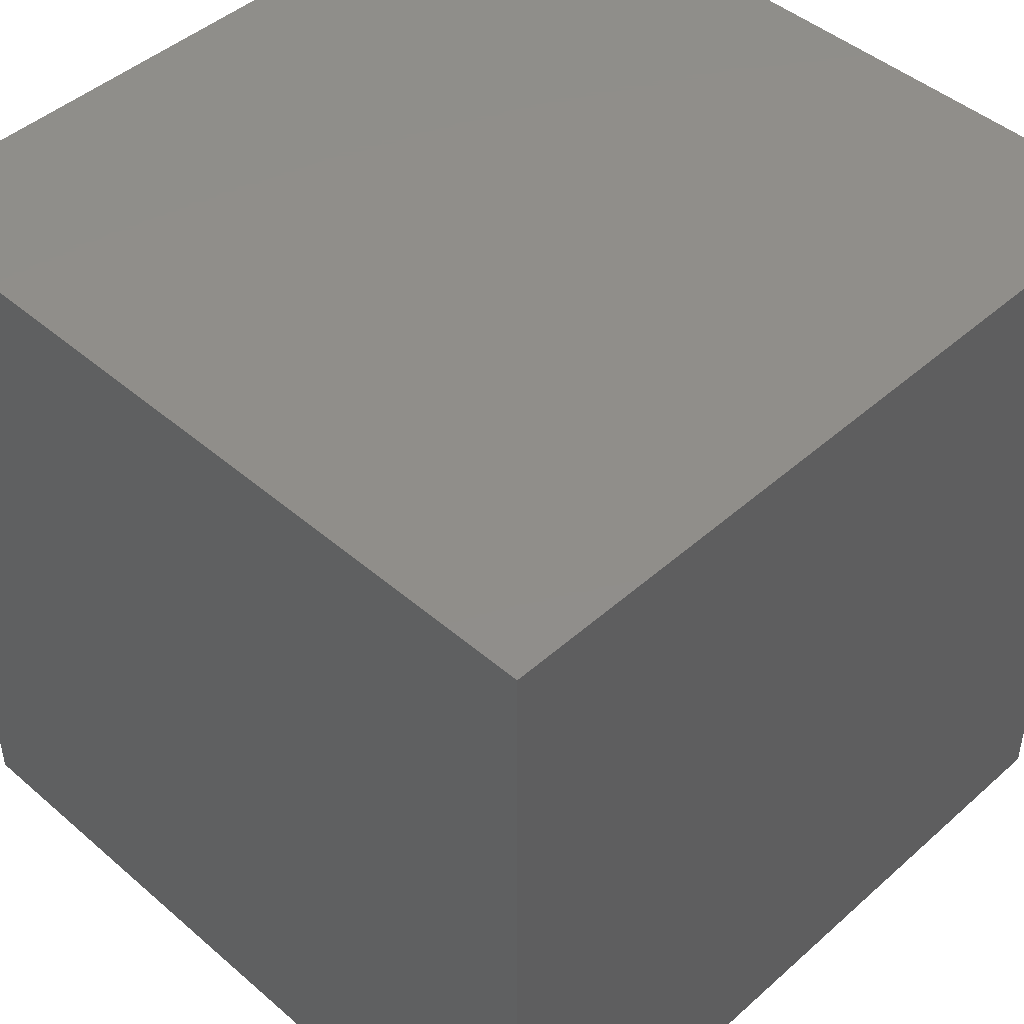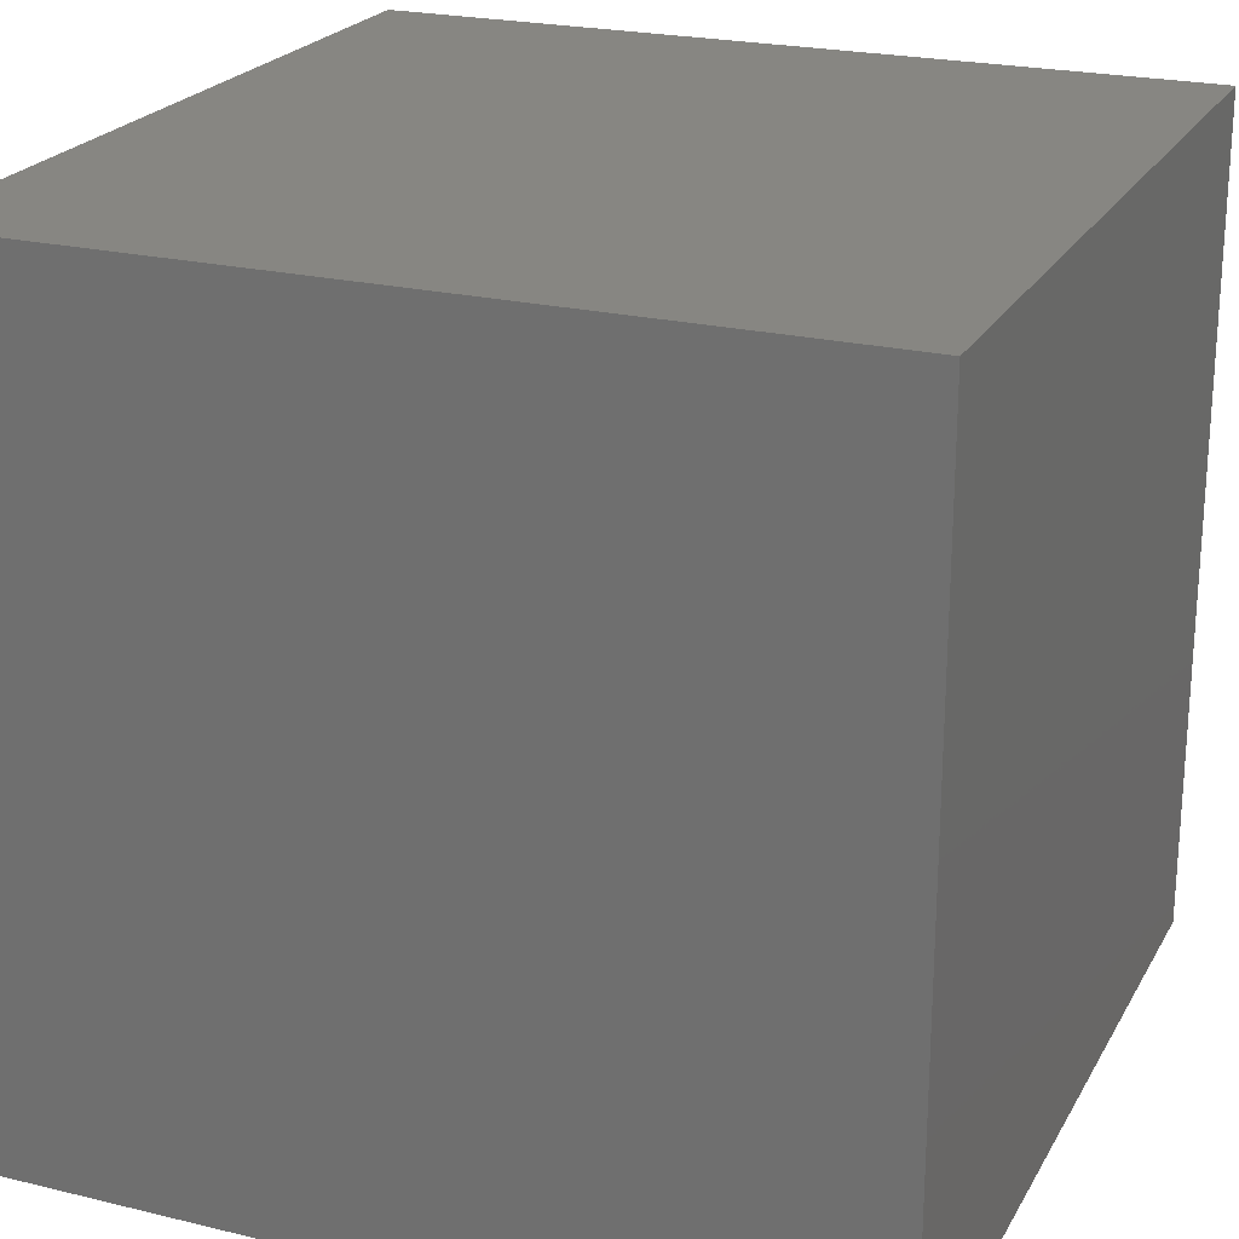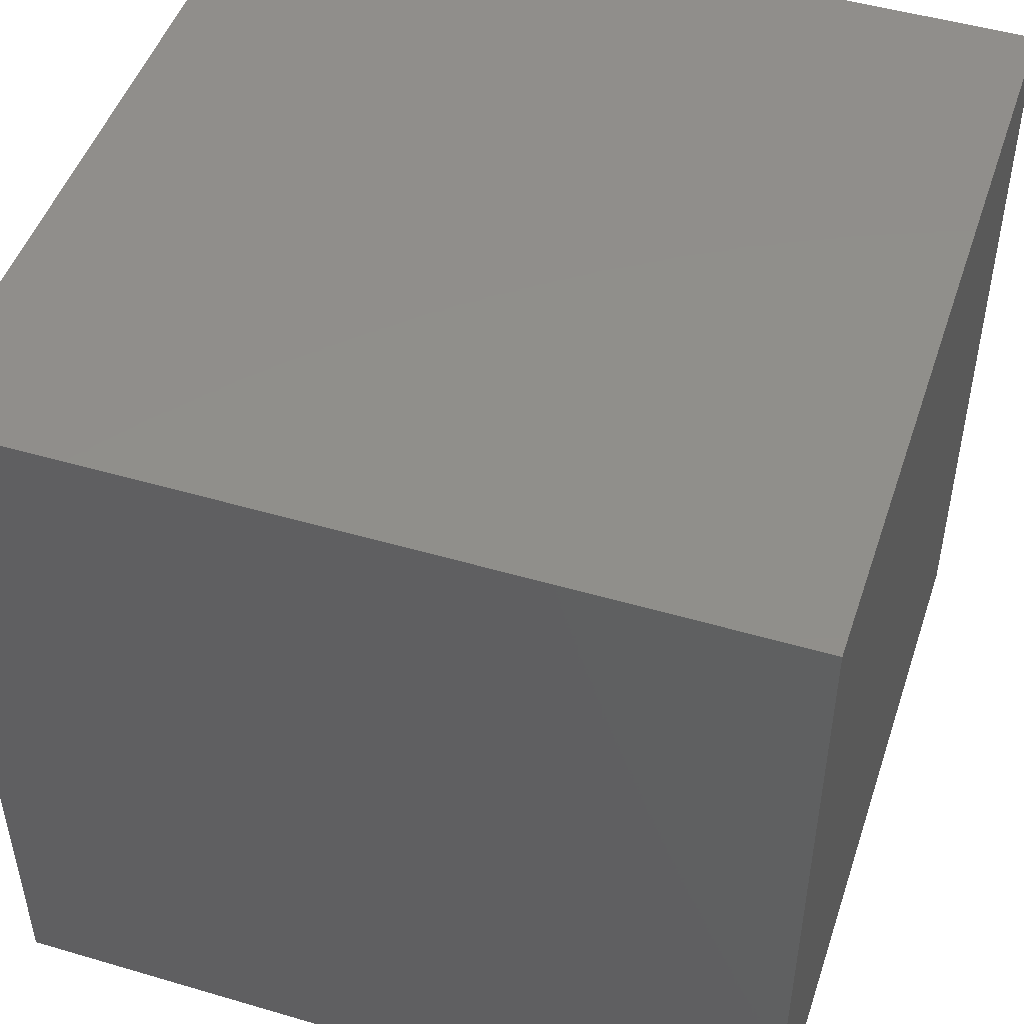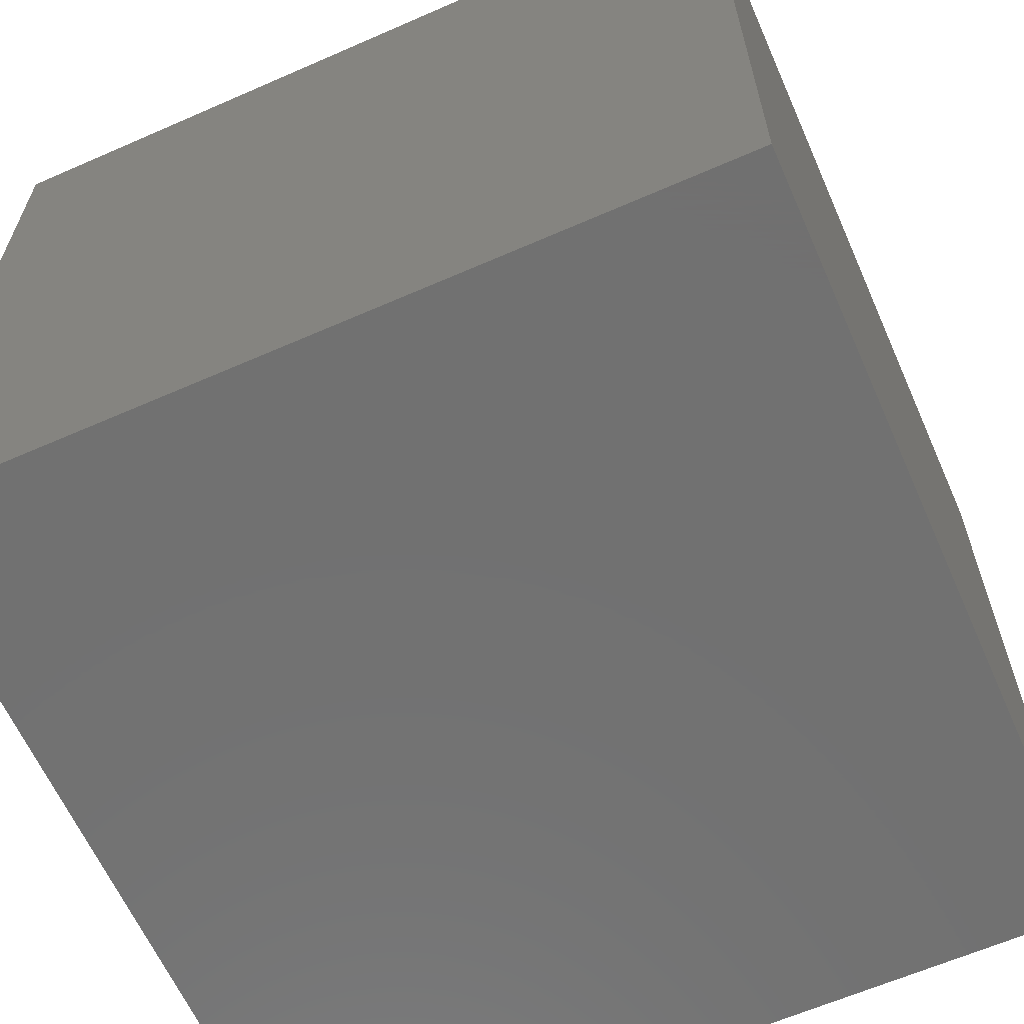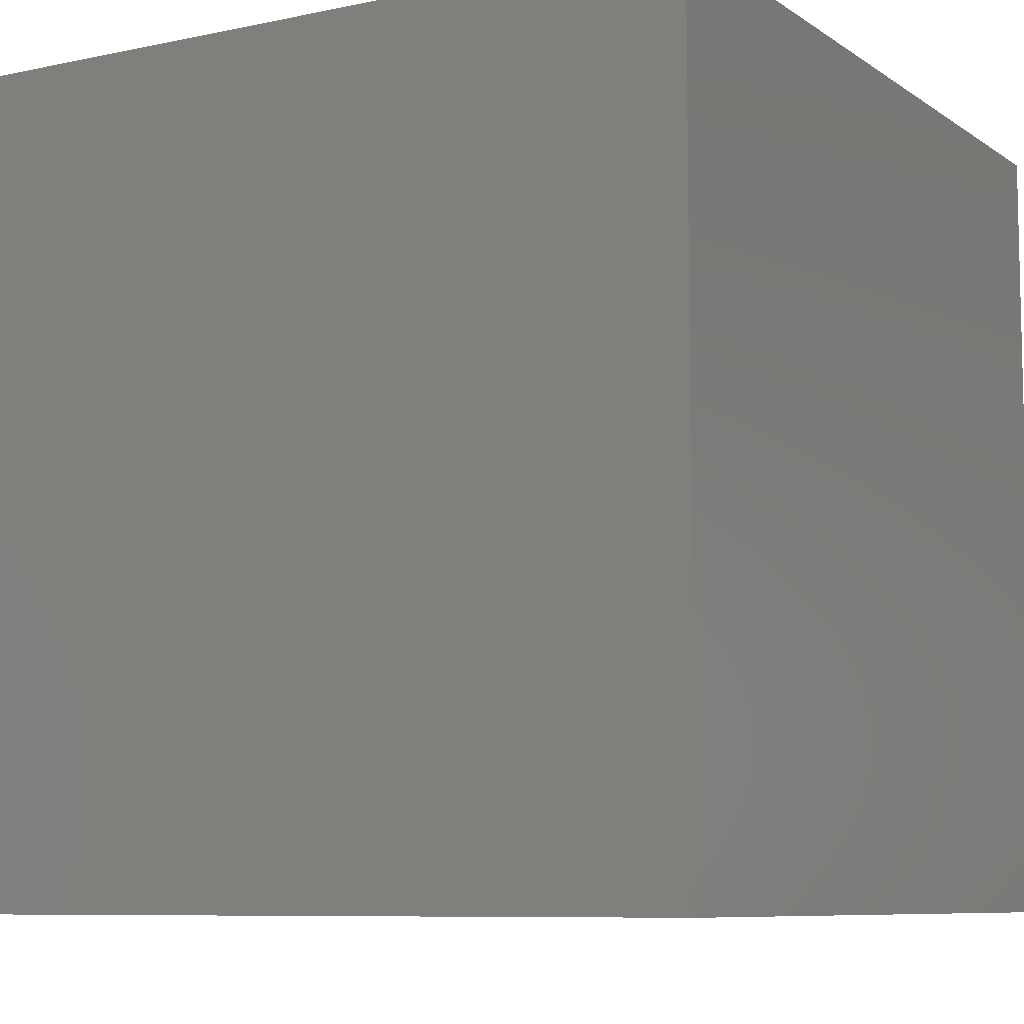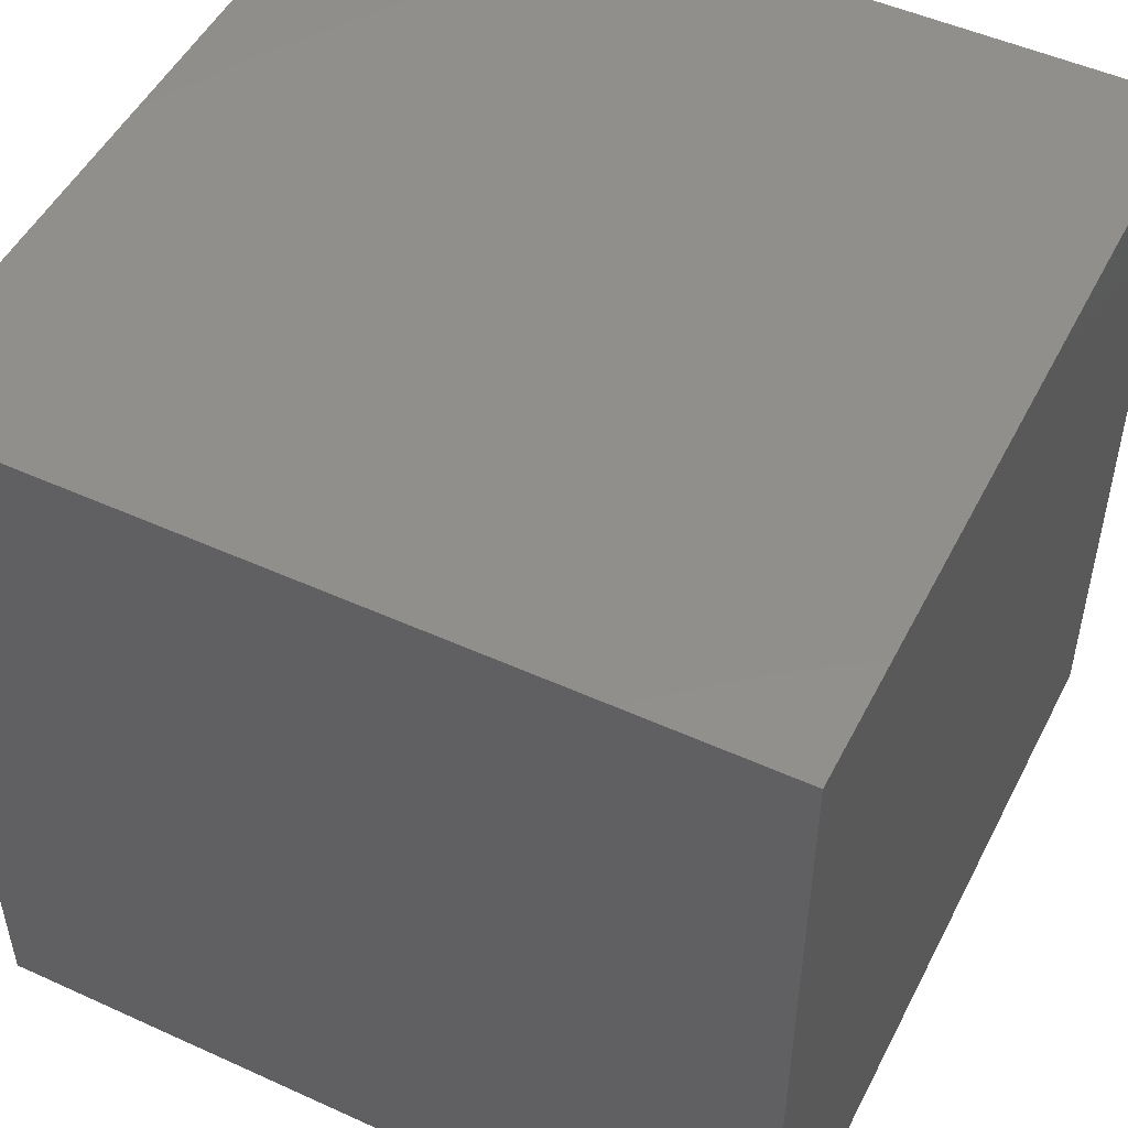
<metadata>
{"format":"stl","ext":"stl","renderer":"f3d","projection":"perspective","resolution":1024,"background":"white","views":[{"elev":45.8,"azim":-45.4,"up":"+Y"},{"elev":22.7,"azim":-67.5,"up":"+Y"},{"elev":48.4,"azim":-161.8,"up":"+Z"},{"elev":-63.0,"azim":113.9,"up":"+Y"},{"elev":-8.2,"azim":-59.7,"up":"+Y"},{"elev":50.2,"azim":-153.5,"up":"+Y"}]}
</metadata>
<code>
# stl→obj: 8 verts, 12 faces
v 6 0 -4
v 5 0 -4
v 6 -1 -4
v 5 -1 -4
v 6 -1 -5
v 5 -1 -5
v 6 0 -5
v 5 0 -5
f 1 2 3
f 3 2 4
f 5 6 7
f 7 6 8
f 4 6 3
f 3 6 5
f 2 8 4
f 4 8 6
f 1 7 2
f 2 7 8
f 3 5 1
f 1 5 7

</code>
